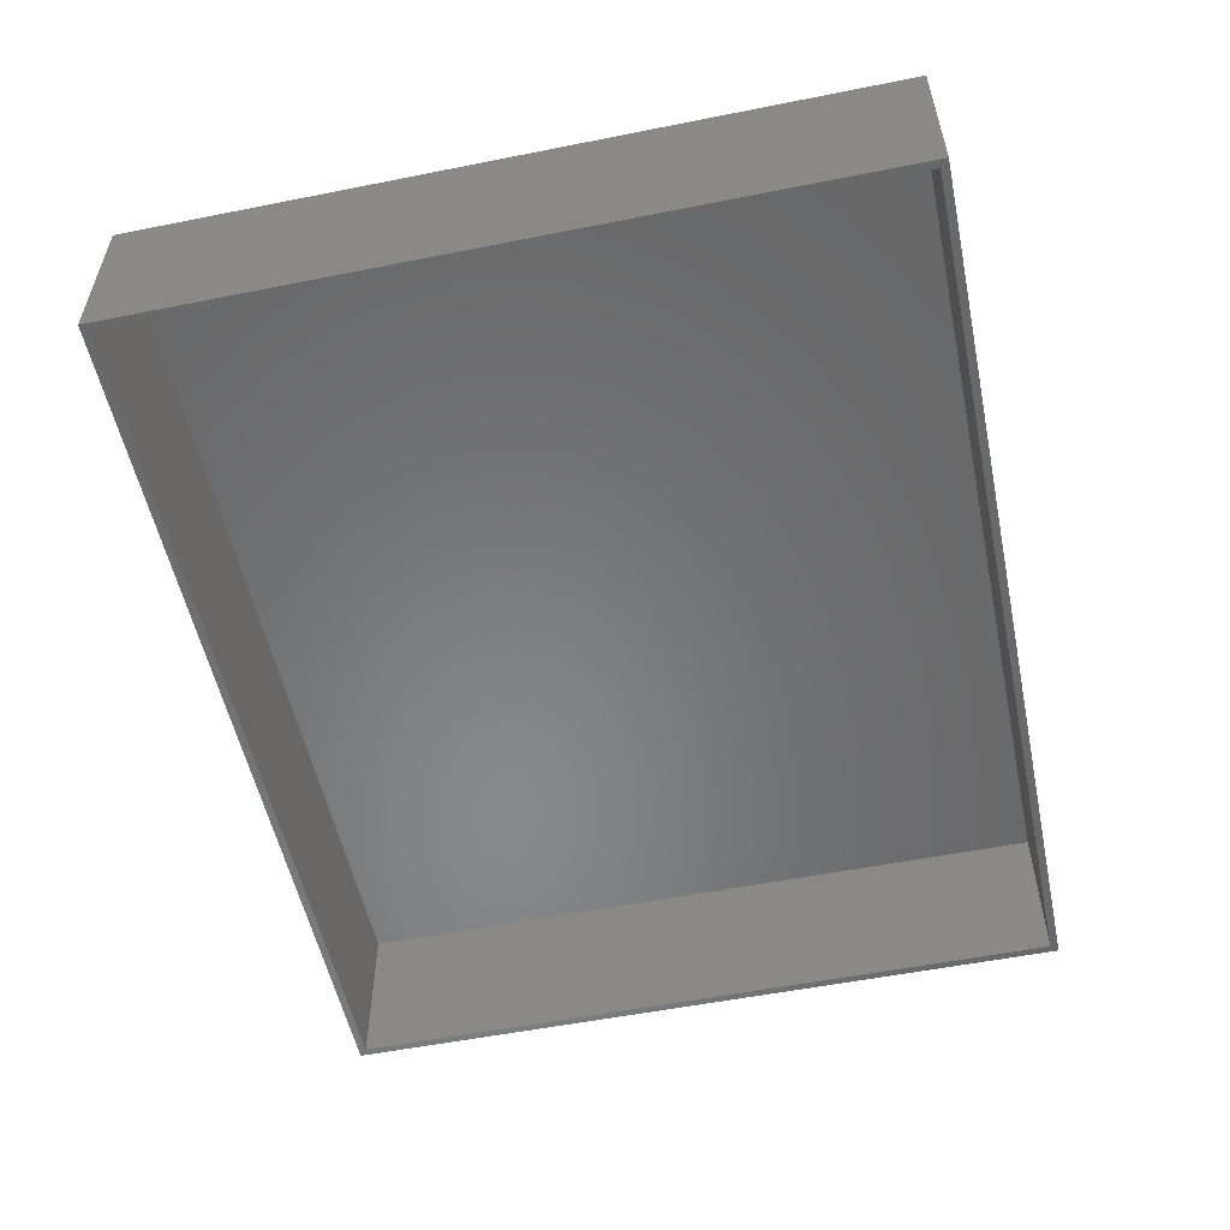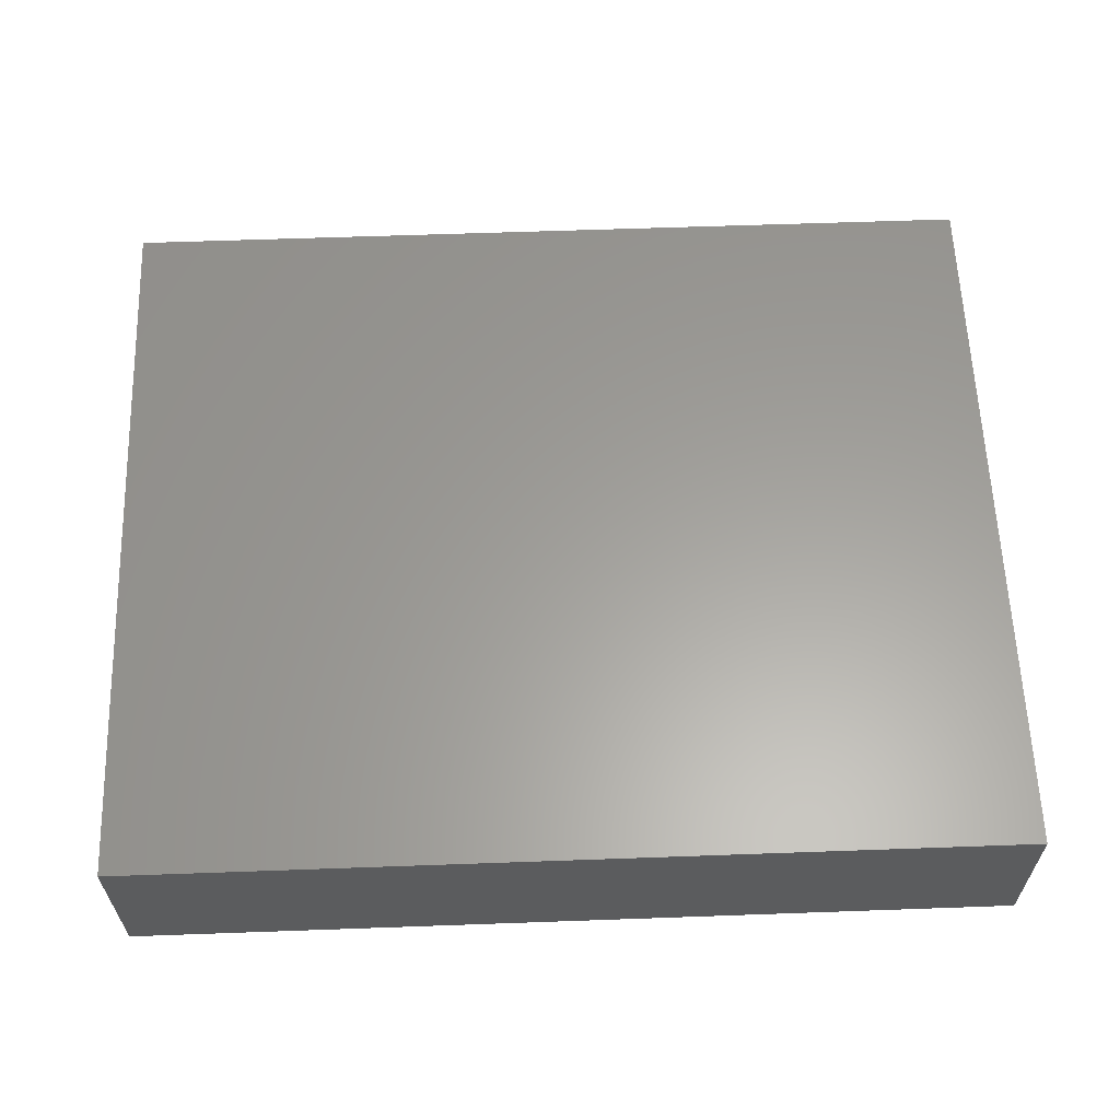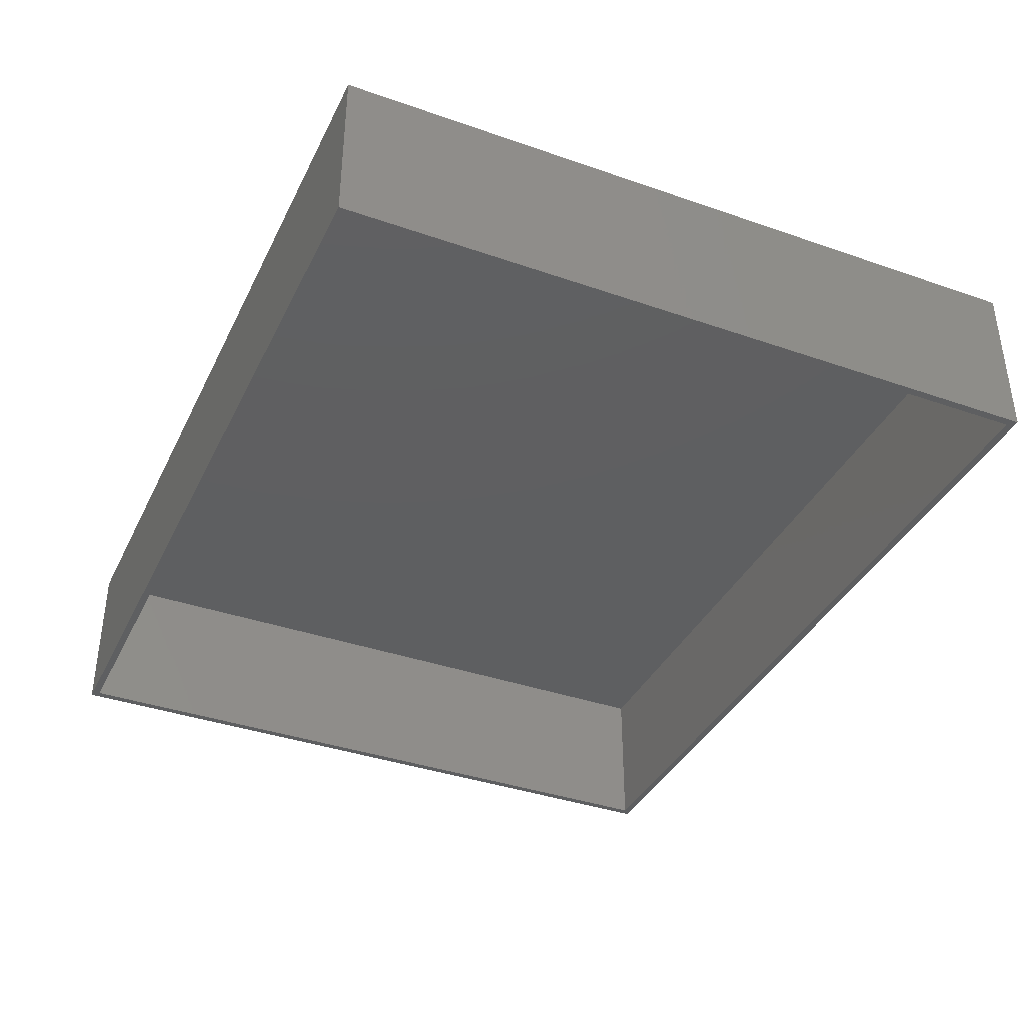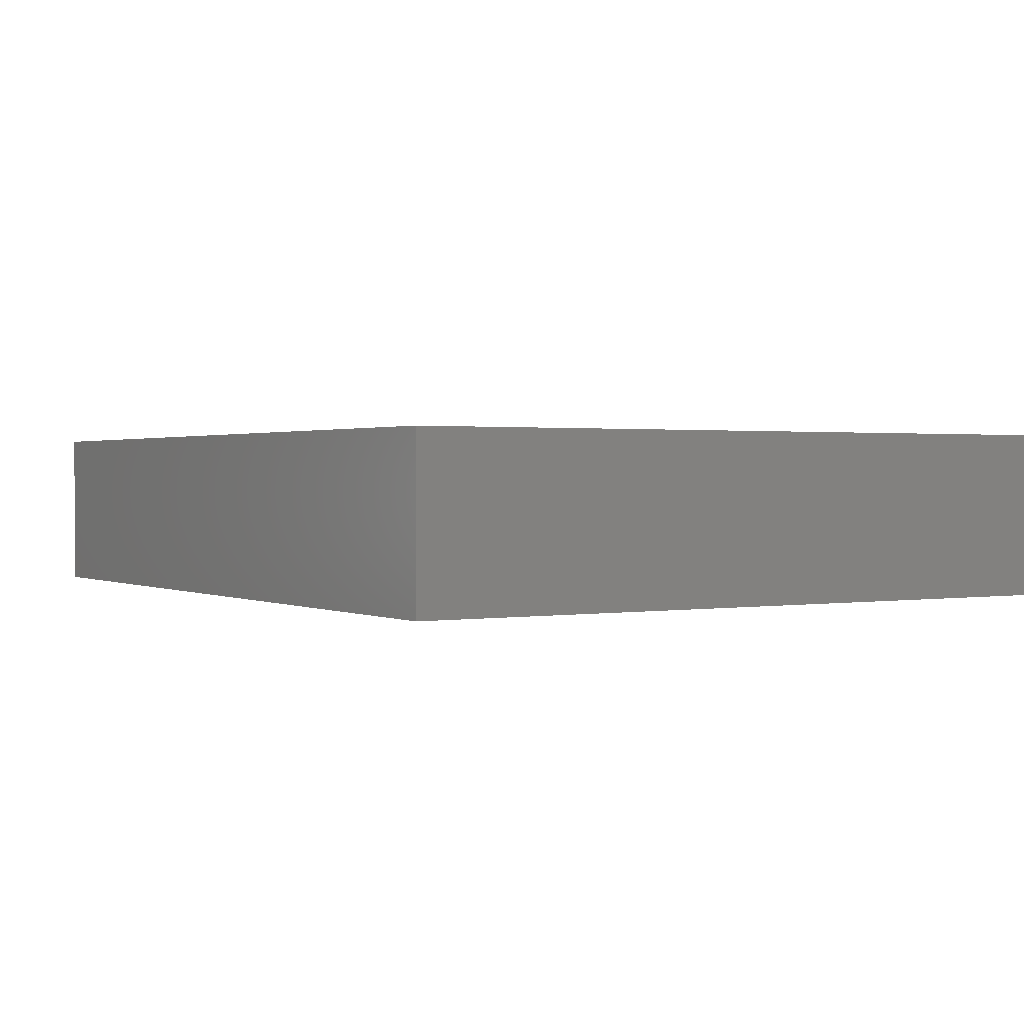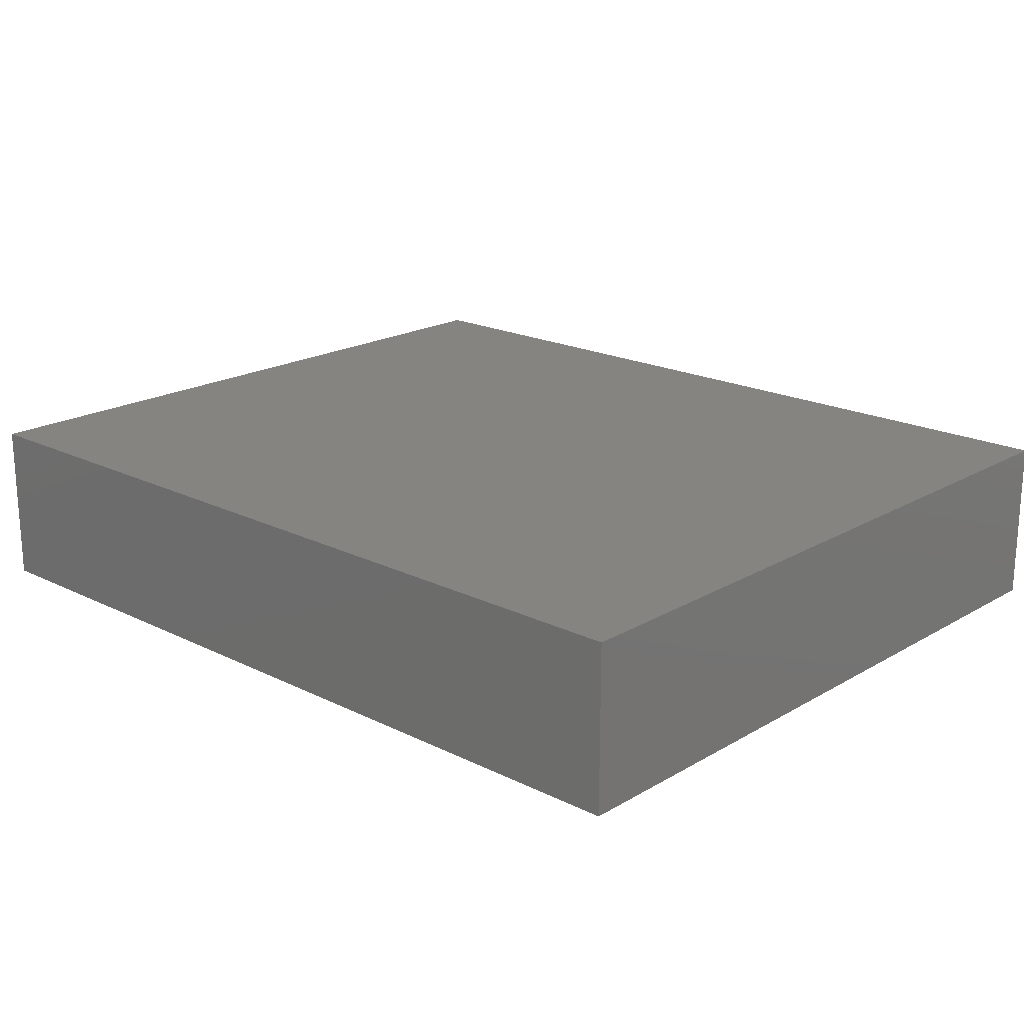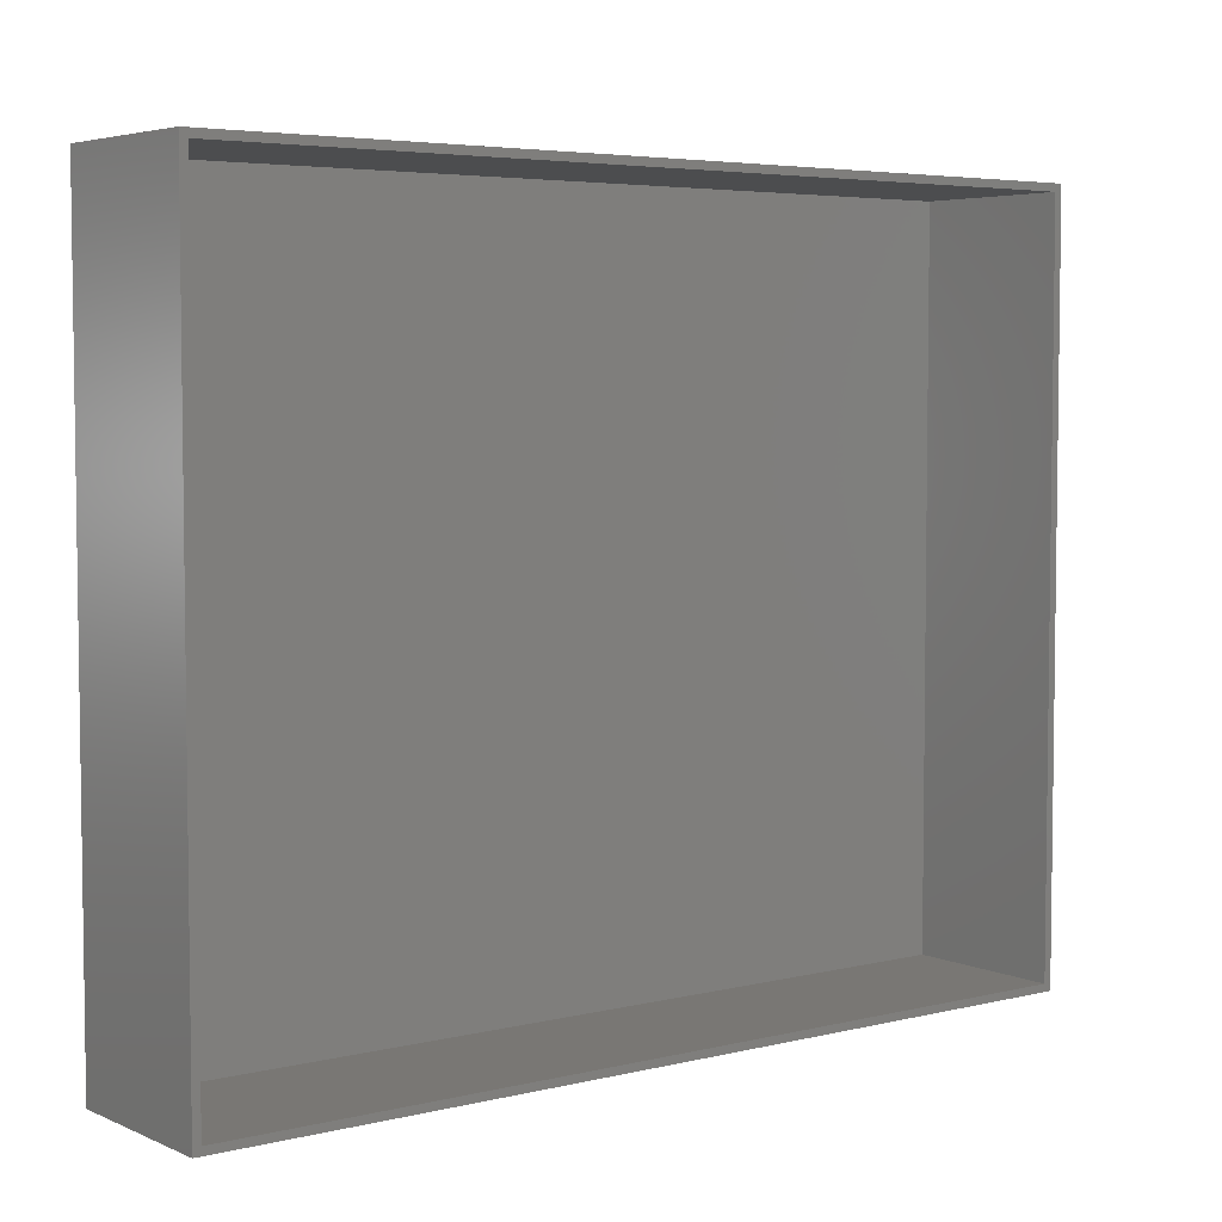
<metadata>
{"format":"stl","ext":"stl","renderer":"f3d","projection":"perspective","resolution":1024,"background":"white","views":[{"elev":-54.6,"azim":101.9,"up":"+Y"},{"elev":61.0,"azim":177.9,"up":"+Y"},{"elev":-37.9,"azim":-113.9,"up":"+Y"},{"elev":1.0,"azim":58.6,"up":"+Y"},{"elev":19.6,"azim":-137.3,"up":"+Y"},{"elev":4.8,"azim":-37.4,"up":"+Z"}]}
</metadata>
<code>
# stl→obj: 16 verts, 28 faces
v -0.4531 -0.08594 0
v -0.4453 -0.08594 0.007812
v -0.4531 -0.08594 0.75
v 0.4531 -0.08594 0
v 0.4453 -0.08594 0.007812
v 0.4531 -0.08594 0.75
v -0.4453 -0.08594 0.7422
v 0.4453 -0.08594 0.7422
v 0.4453 0.07796 0.007812
v 0.4453 0.07796 0.7422
v -0.4453 0.07796 0.007812
v -0.4453 0.07796 0.7422
v -0.4531 0.08577 0.75
v 0.4531 0.08577 0.75
v -0.4531 0.08577 0
v 0.4531 0.08577 0
f 1 2 3
f 1 4 2
f 4 5 2
f 4 6 5
f 2 7 3
f 6 3 7
f 6 7 8
f 6 8 5
f 5 8 9
f 9 8 10
f 11 12 2
f 2 12 7
f 11 2 9
f 9 2 5
f 12 10 7
f 7 10 8
f 10 12 9
f 9 12 11
f 3 6 13
f 13 6 14
f 1 15 4
f 4 15 16
f 15 1 13
f 13 1 3
f 14 16 13
f 13 16 15
f 4 16 6
f 6 16 14

</code>
